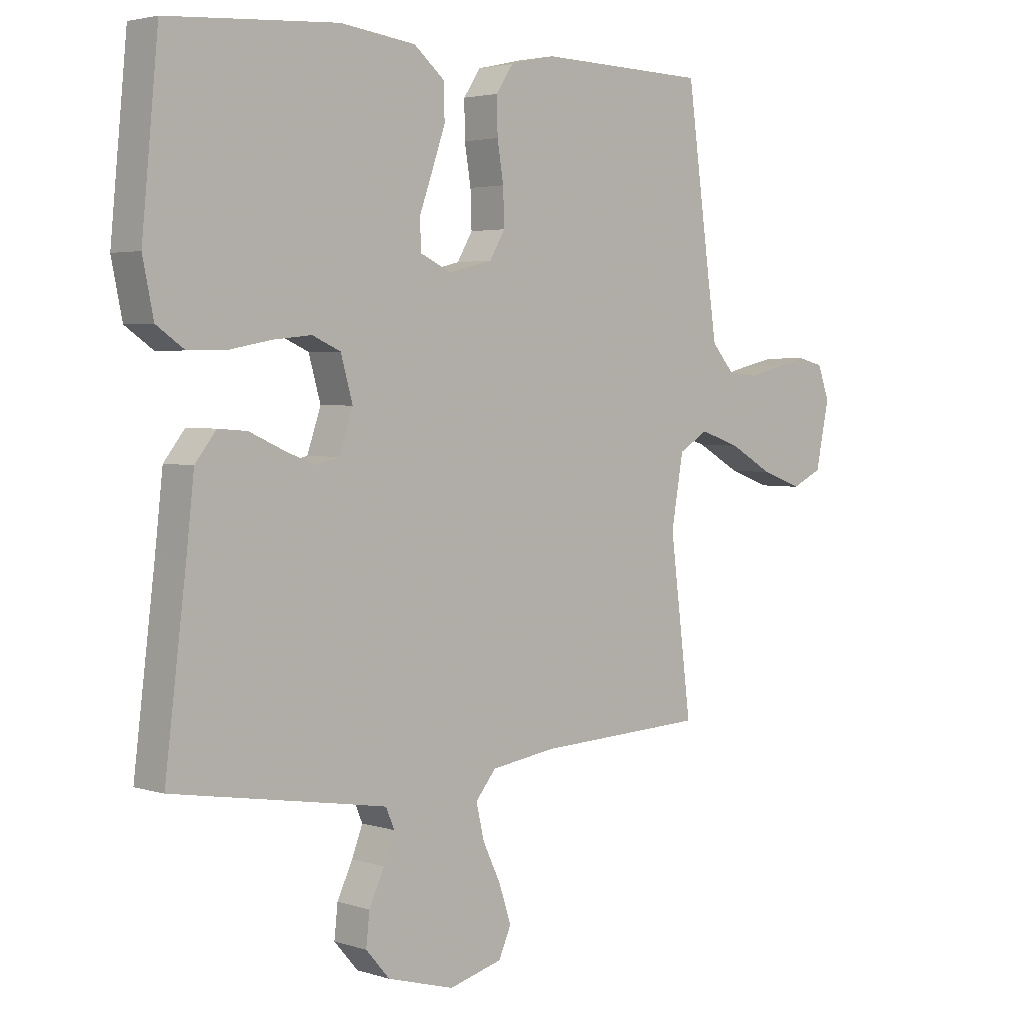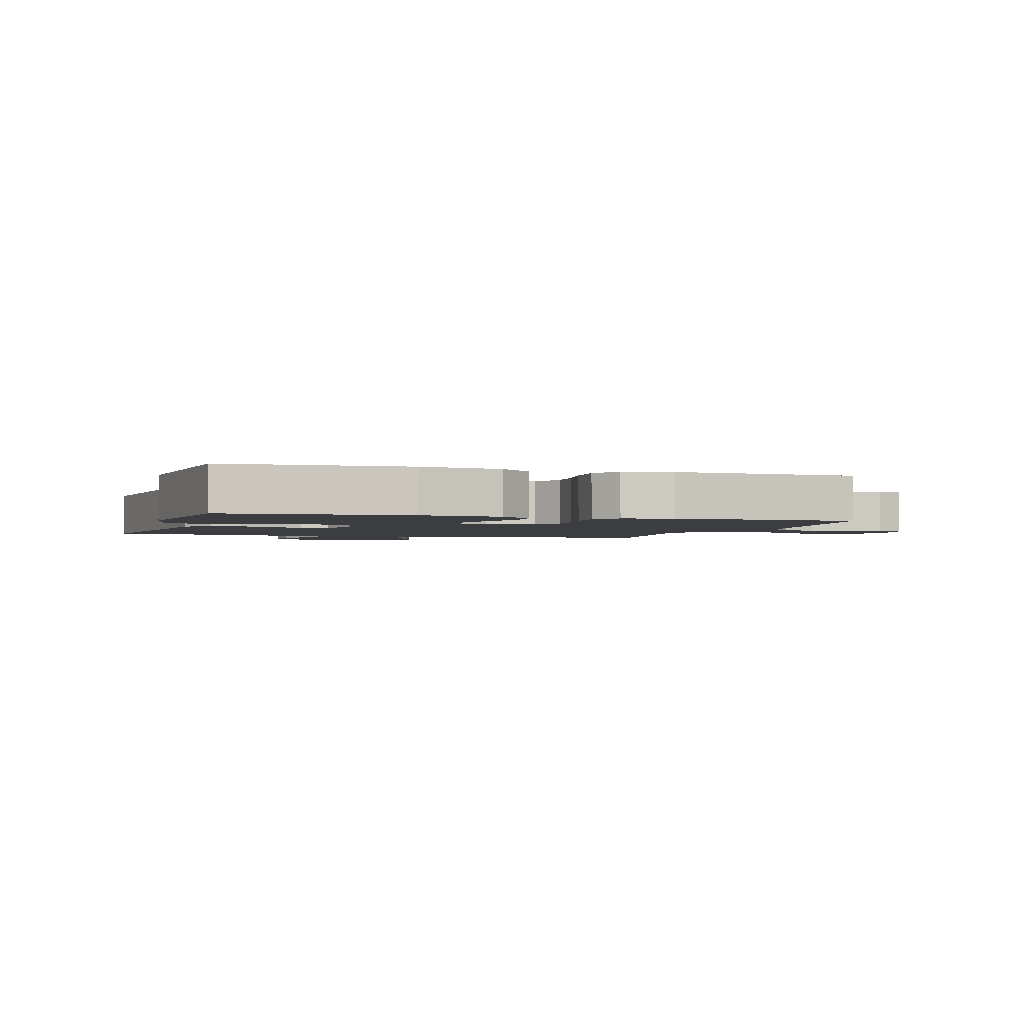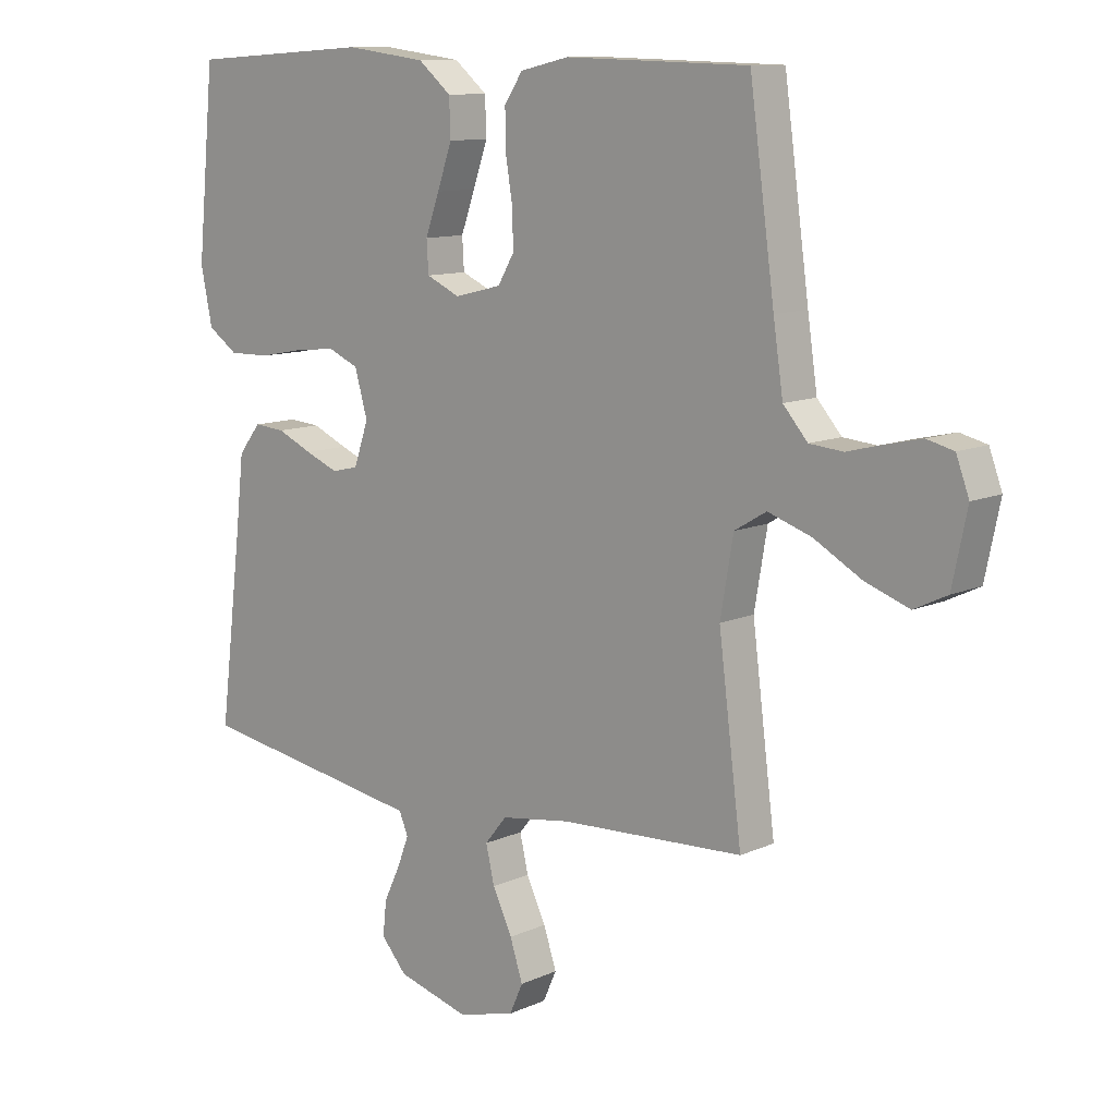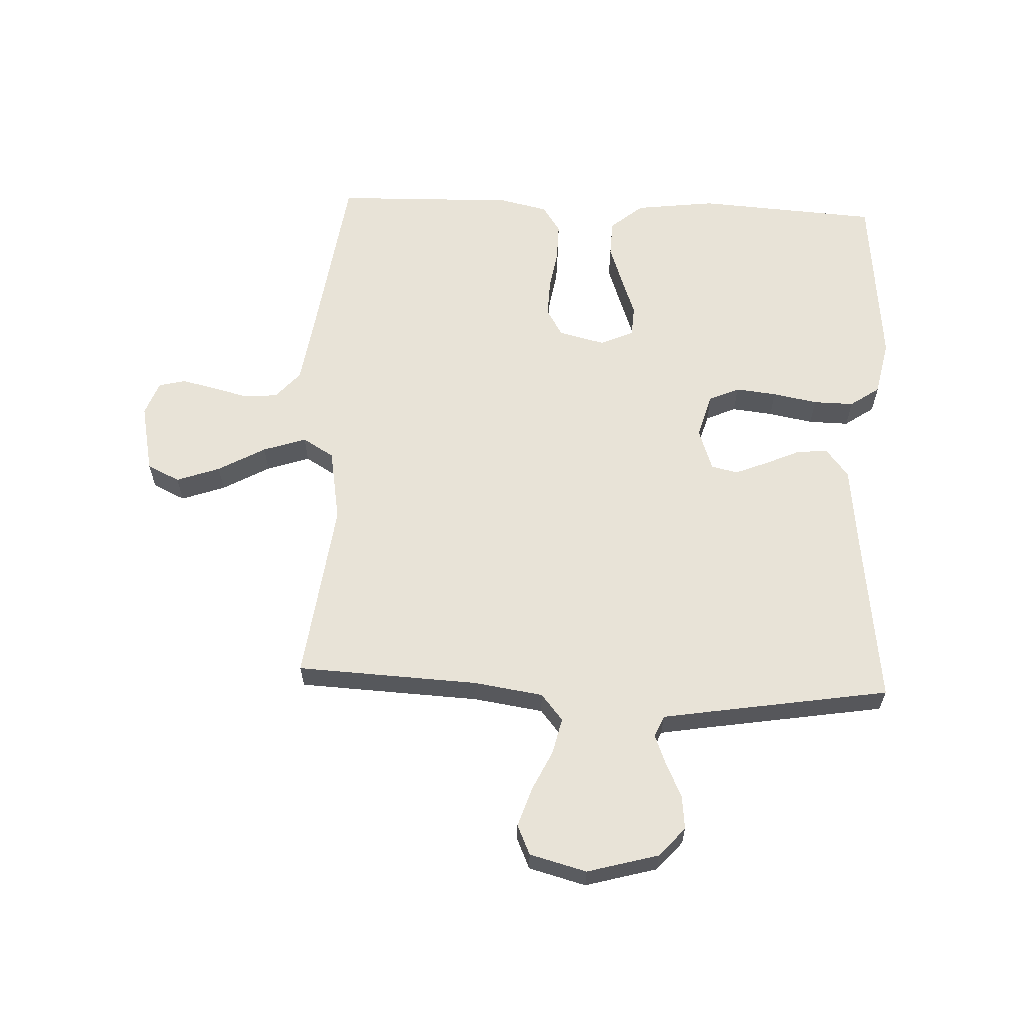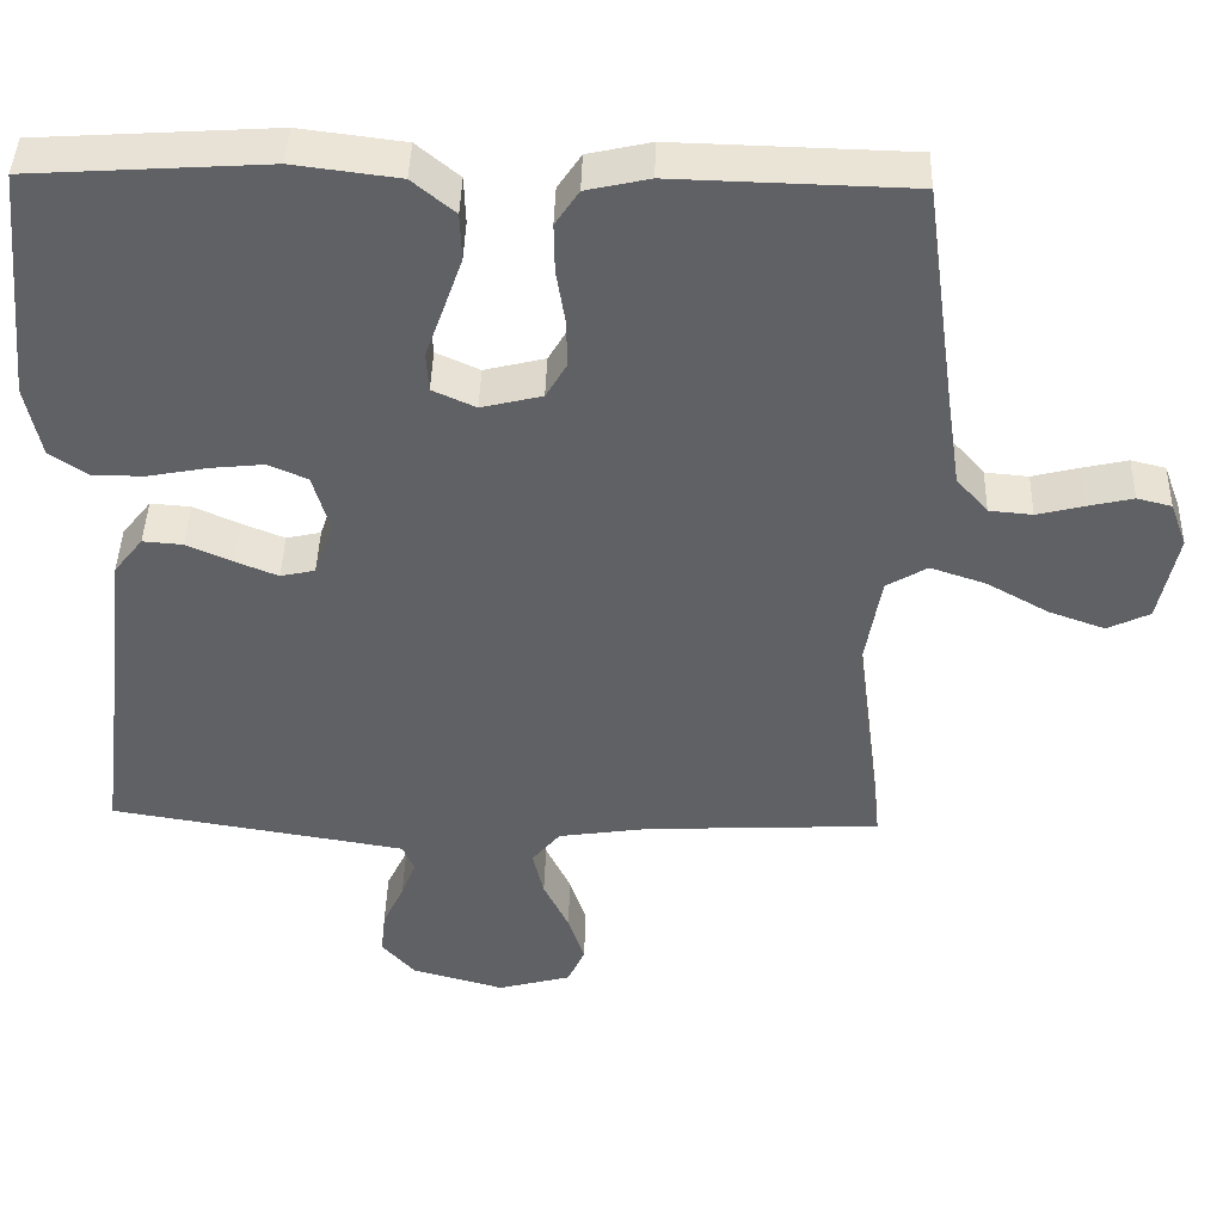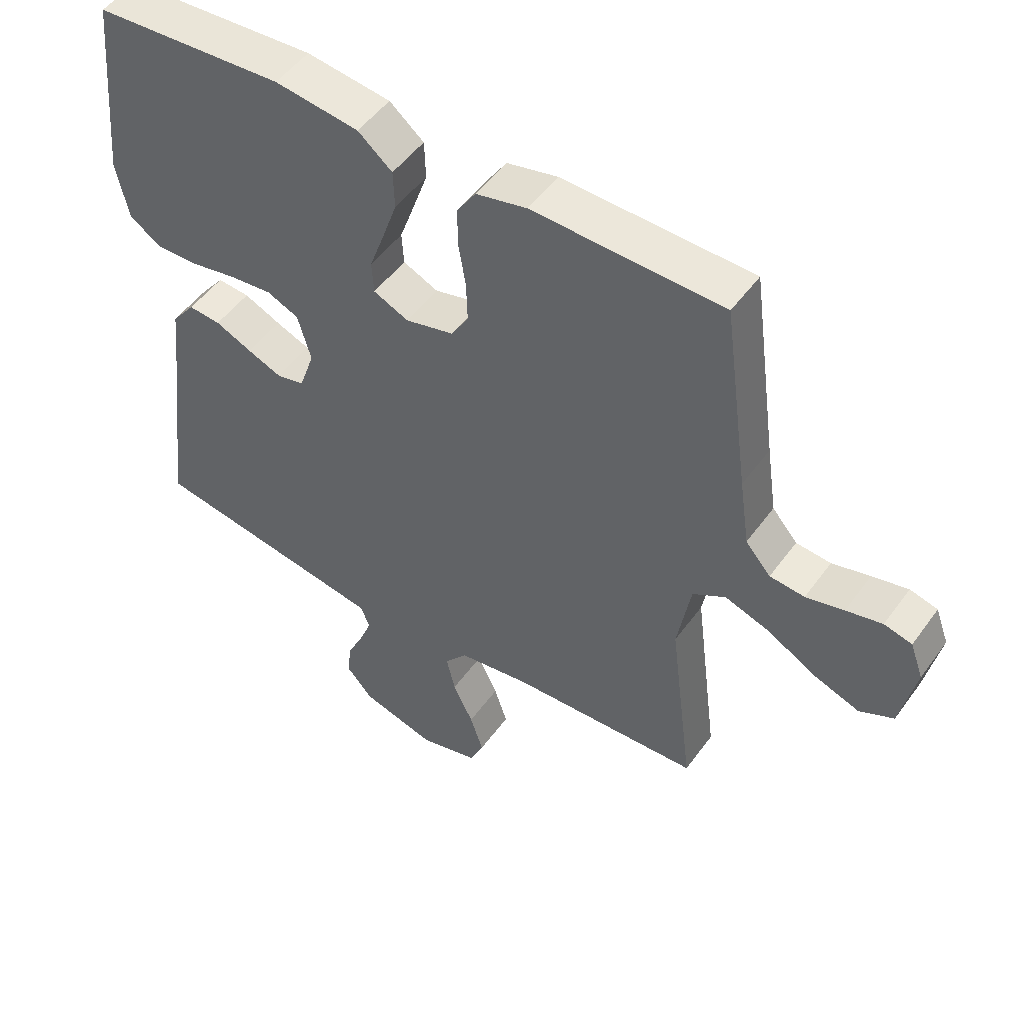
<metadata>
{"format":"obj","ext":"obj","renderer":"f3d","projection":"perspective","resolution":1024,"background":"white","views":[{"elev":3.2,"azim":-43.3,"up":"+Z"},{"elev":-2.3,"azim":-17.3,"up":"+Y"},{"elev":10.9,"azim":42.1,"up":"+Z"},{"elev":61.5,"azim":-177.4,"up":"+Y"},{"elev":42.7,"azim":1.6,"up":"+Z"},{"elev":50.5,"azim":34.6,"up":"+Z"}]}
</metadata>
<code>
v 0.5 0.07 -0.5
v 0.2 0.07 -0.514
v 0.085 0.07 -0.531
v 0.049 0.07 -0.575
v 0.063 0.07 -0.635
v 0.095 0.07 -0.702
v 0.116 0.07 -0.766
v 0.094 0.07 -0.815
v 0 0.07 -0.84
v -0.118 0.07 -0.807
v -0.16 0.07 -0.759
v -0.154 0.07 -0.703
v -0.127 0.07 -0.646
v -0.108 0.07 -0.597
v -0.123 0.07 -0.562
v -0.2 0.07 -0.549
v -0.5 0.07 -0.5
v -0.463 0.07 -0.2
v -0.449 0.07 -0.075
v -0.412 0.07 -0.028
v -0.361 0.07 -0.032
v -0.303 0.07 -0.058
v -0.249 0.07 -0.08
v -0.205 0.07 -0.07
v -0.181 0.07 0
v -0.202 0.07 0.074
v -0.252 0.07 0.096
v -0.32 0.07 0.089
v -0.394 0.07 0.075
v -0.461 0.07 0.074
v -0.51 0.07 0.108
v -0.529 0.07 0.2
v -0.5 0.07 0.5
v -0.2 0.07 0.519
v -0.067 0.07 0.502
v -0.013 0.07 0.457
v -0.011 0.07 0.396
v -0.035 0.07 0.327
v -0.058 0.07 0.263
v -0.055 0.07 0.212
v 0 0.07 0.187
v 0.077 0.07 0.206
v 0.104 0.07 0.252
v 0.102 0.07 0.315
v 0.091 0.07 0.382
v 0.09 0.07 0.445
v 0.12 0.07 0.49
v 0.2 0.07 0.508
v 0.5 0.07 0.5
v 0.541 0.07 0.2
v 0.557 0.07 0.091
v 0.597 0.07 0.045
v 0.652 0.07 0.04
v 0.712 0.07 0.055
v 0.769 0.07 0.068
v 0.813 0.07 0.057
v 0.834 0.07 0
v 0.81 0.07 -0.115
v 0.756 0.07 -0.141
v 0.684 0.07 -0.115
v 0.606 0.07 -0.071
v 0.535 0.07 -0.047
v 0.483 0.07 -0.078
v 0.462 0.07 -0.2
v 0.5 0 -0.5
v 0.2 0 -0.514
v 0.085 0 -0.531
v 0.049 0 -0.575
v 0.063 0 -0.635
v 0.095 0 -0.702
v 0.116 0 -0.766
v 0.094 0 -0.815
v 0 0 -0.84
v -0.118 0 -0.807
v -0.16 0 -0.759
v -0.154 0 -0.703
v -0.127 0 -0.646
v -0.108 0 -0.597
v -0.123 0 -0.562
v -0.2 0 -0.549
v -0.5 0 -0.5
v -0.463 0 -0.2
v -0.449 0 -0.075
v -0.412 0 -0.028
v -0.361 0 -0.032
v -0.303 0 -0.058
v -0.249 0 -0.08
v -0.205 0 -0.07
v -0.181 0 0
v -0.202 0 0.074
v -0.252 0 0.096
v -0.32 0 0.089
v -0.394 0 0.075
v -0.461 0 0.074
v -0.51 0 0.108
v -0.529 0 0.2
v -0.5 0 0.5
v -0.2 0 0.519
v -0.067 0 0.502
v -0.013 0 0.457
v -0.011 0 0.396
v -0.035 0 0.327
v -0.058 0 0.263
v -0.055 0 0.212
v 0 0 0.187
v 0.077 0 0.206
v 0.104 0 0.252
v 0.102 0 0.315
v 0.091 0 0.382
v 0.09 0 0.445
v 0.12 0 0.49
v 0.2 0 0.508
v 0.5 0 0.5
v 0.541 0 0.2
v 0.557 0 0.091
v 0.597 0 0.045
v 0.652 0 0.04
v 0.712 0 0.055
v 0.769 0 0.068
v 0.813 0 0.057
v 0.834 0 0
v 0.81 0 -0.115
v 0.756 0 -0.141
v 0.684 0 -0.115
v 0.606 0 -0.071
v 0.535 0 -0.047
v 0.483 0 -0.078
v 0.462 0 -0.2
f 58 59 60 61
f 58 61 62
f 57 58 62
f 56 57 62
f 53 54 55 56
f 53 56 62
f 52 53 62 63
f 47 48 49 50
f 47 50 51
f 44 45 46 47
f 43 44 47 51
f 42 43 51 52
f 36 37 38 39
f 34 35 36 39
f 34 39 40
f 33 34 40
f 32 33 40
f 31 32 40 41
f 28 29 30 31
f 27 28 31 41
f 19 20 21 22
f 18 19 22 23
f 16 17 18 23
f 15 16 23 24
f 10 11 12 13
f 10 13 14
f 9 10 14
f 5 6 7 8
f 4 5 8 9
f 64 1 2
f 63 64 2 3
f 42 52 63
f 26 27 41 42
f 25 26 42 63
f 24 25 63 3
f 4 9 14 15
f 3 4 15 24
f 125 124 123 122
f 126 125 122
f 126 122 121
f 126 121 120
f 120 119 118 117
f 126 120 117
f 127 126 117 116
f 114 113 112 111
f 115 114 111
f 111 110 109 108
f 115 111 108 107
f 116 115 107 106
f 103 102 101 100
f 103 100 99 98
f 104 103 98
f 104 98 97
f 104 97 96
f 105 104 96 95
f 95 94 93 92
f 105 95 92 91
f 86 85 84 83
f 87 86 83 82
f 87 82 81 80
f 88 87 80 79
f 77 76 75 74
f 78 77 74
f 78 74 73
f 72 71 70 69
f 73 72 69 68
f 66 65 128
f 67 66 128 127
f 127 116 106
f 106 105 91 90
f 127 106 90 89
f 67 127 89 88
f 79 78 73 68
f 88 79 68 67
f 1 65 66 2
f 2 66 67 3
f 3 67 68 4
f 4 68 69 5
f 5 69 70 6
f 6 70 71 7
f 7 71 72 8
f 8 72 73 9
f 9 73 74 10
f 10 74 75 11
f 11 75 76 12
f 12 76 77 13
f 13 77 78 14
f 14 78 79 15
f 15 79 80 16
f 16 80 81 17
f 17 81 82 18
f 18 82 83 19
f 19 83 84 20
f 20 84 85 21
f 21 85 86 22
f 22 86 87 23
f 23 87 88 24
f 24 88 89 25
f 25 89 90 26
f 26 90 91 27
f 27 91 92 28
f 28 92 93 29
f 29 93 94 30
f 30 94 95 31
f 31 95 96 32
f 32 96 97 33
f 33 97 98 34
f 34 98 99 35
f 35 99 100 36
f 36 100 101 37
f 37 101 102 38
f 38 102 103 39
f 39 103 104 40
f 40 104 105 41
f 41 105 106 42
f 42 106 107 43
f 43 107 108 44
f 44 108 109 45
f 45 109 110 46
f 46 110 111 47
f 47 111 112 48
f 48 112 113 49
f 49 113 114 50
f 50 114 115 51
f 51 115 116 52
f 52 116 117 53
f 53 117 118 54
f 54 118 119 55
f 55 119 120 56
f 56 120 121 57
f 57 121 122 58
f 58 122 123 59
f 59 123 124 60
f 60 124 125 61
f 61 125 126 62
f 62 126 127 63
f 63 127 128 64
f 64 128 65 1

</code>
